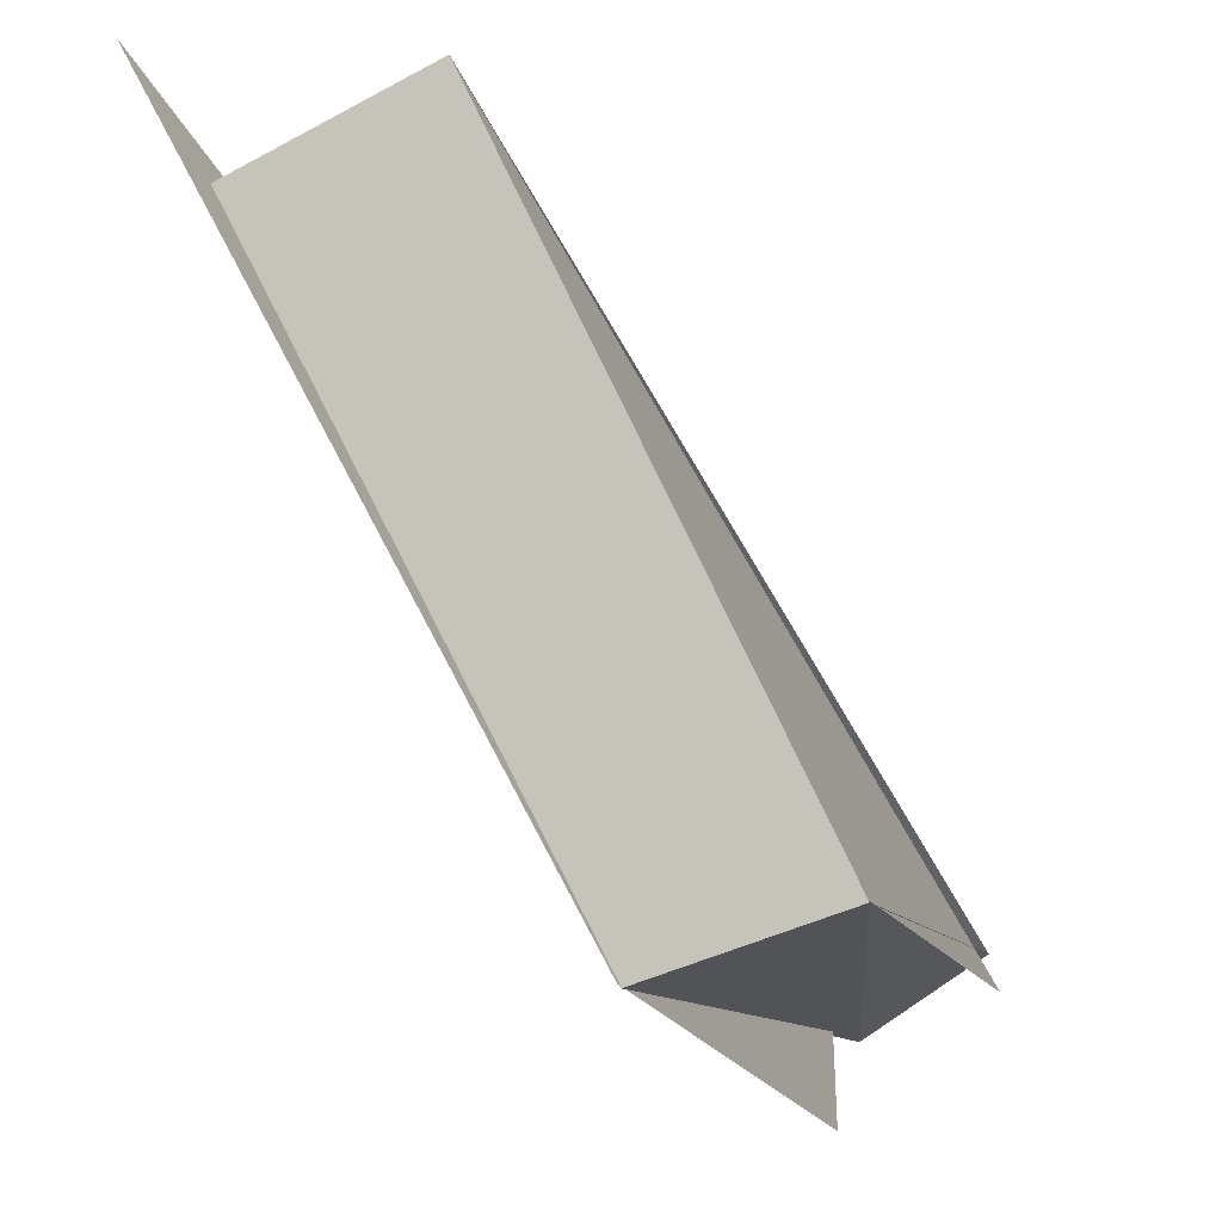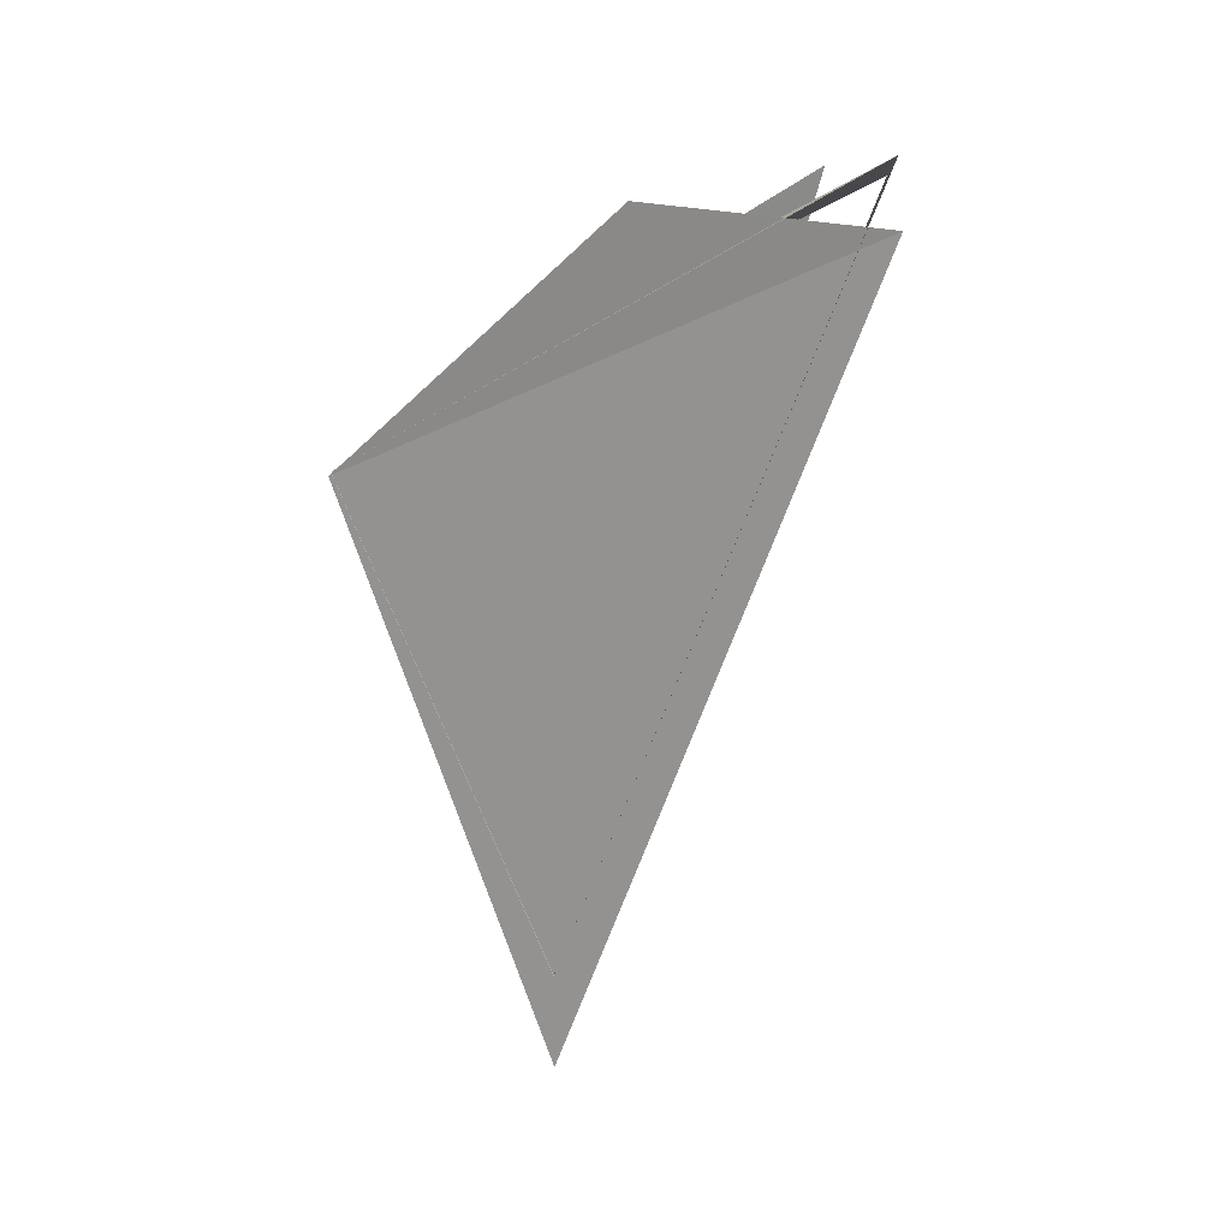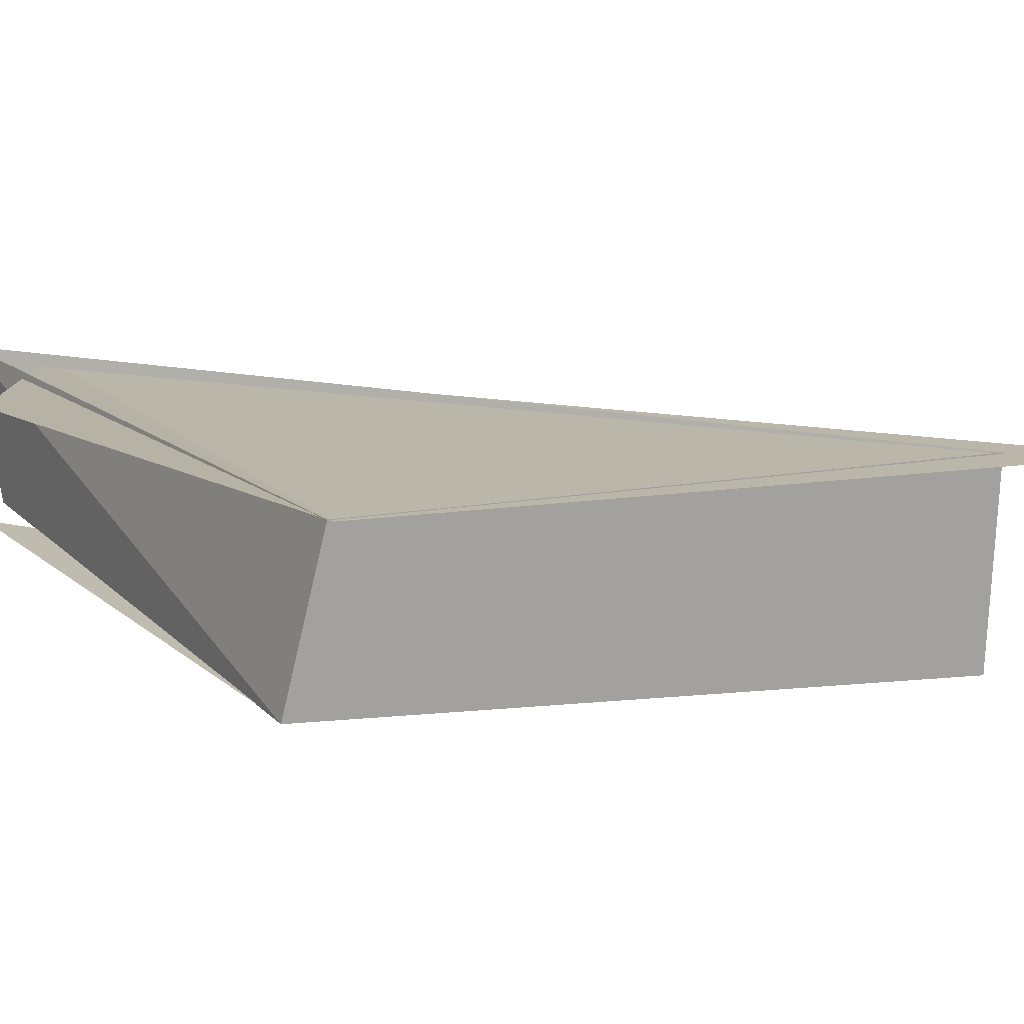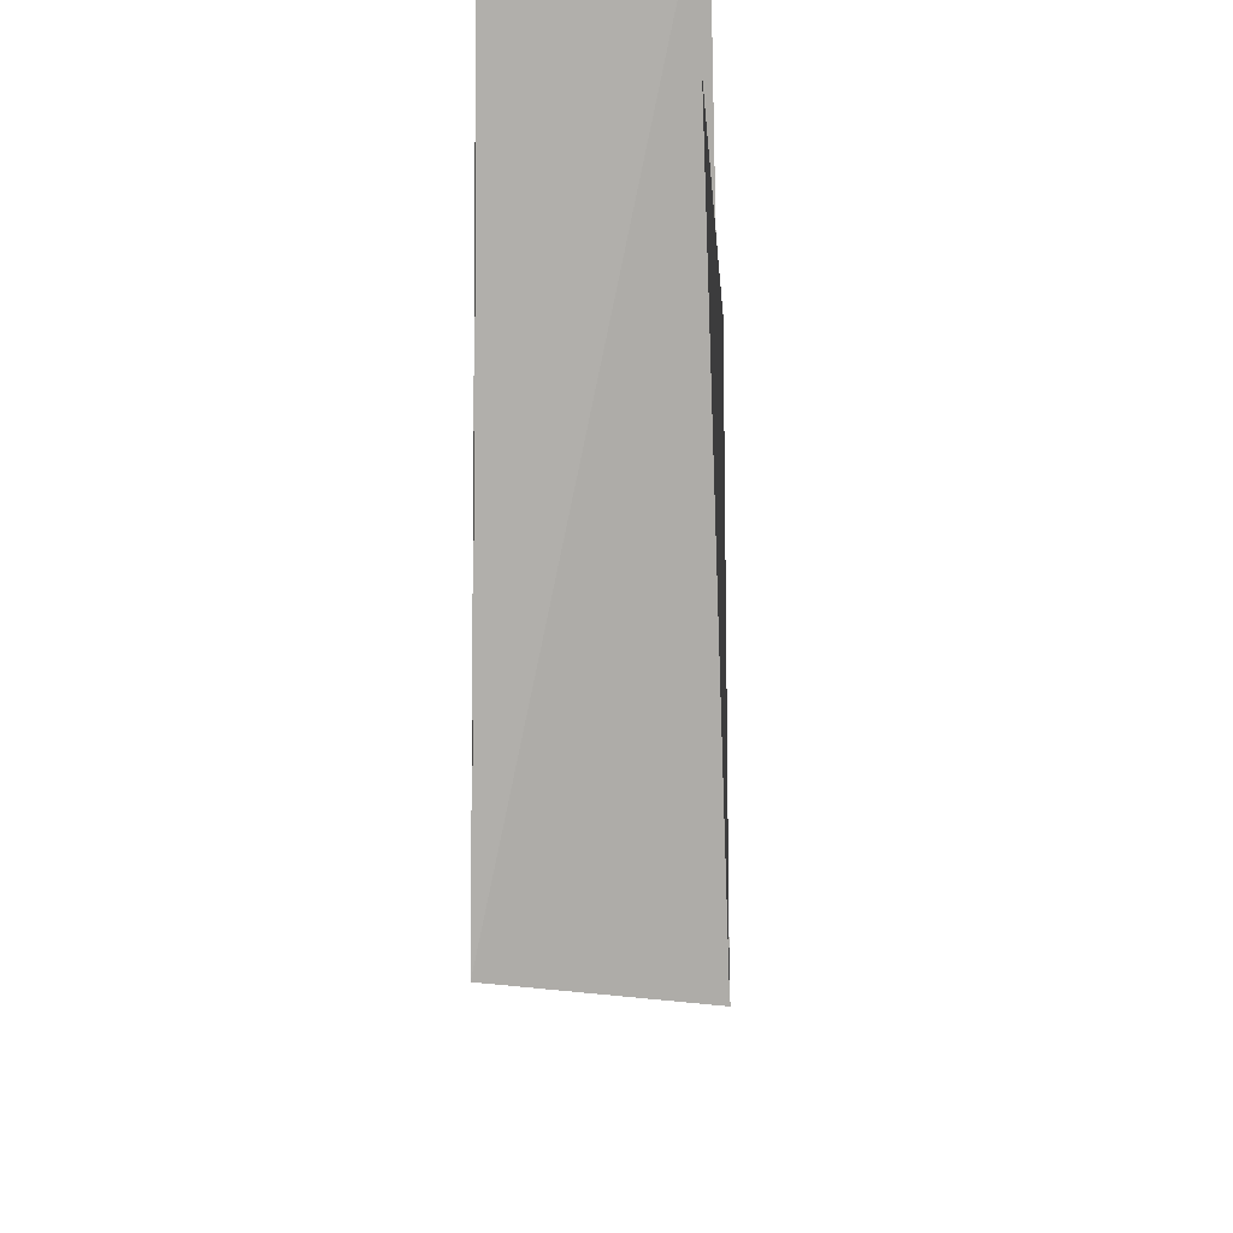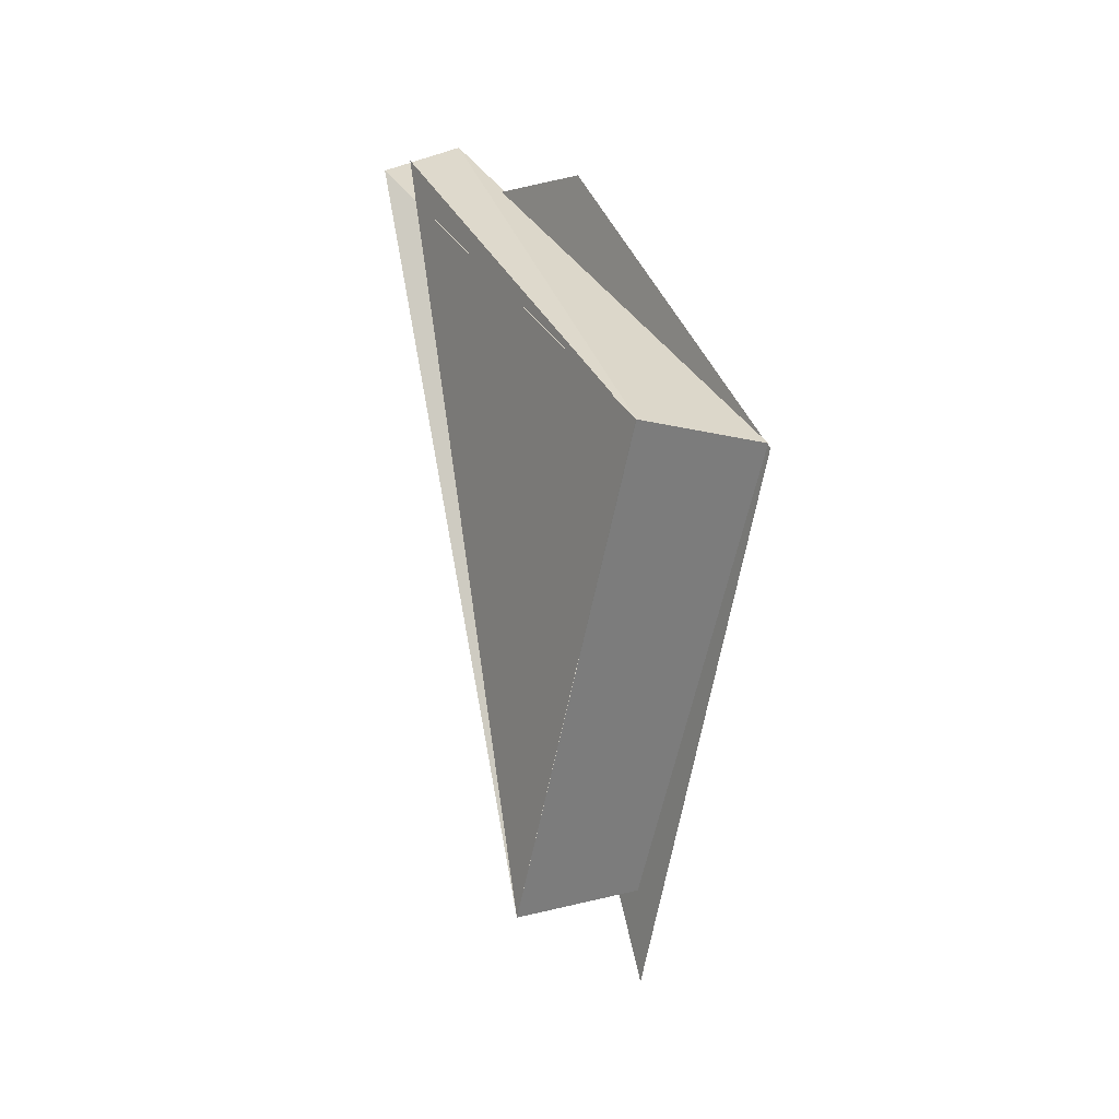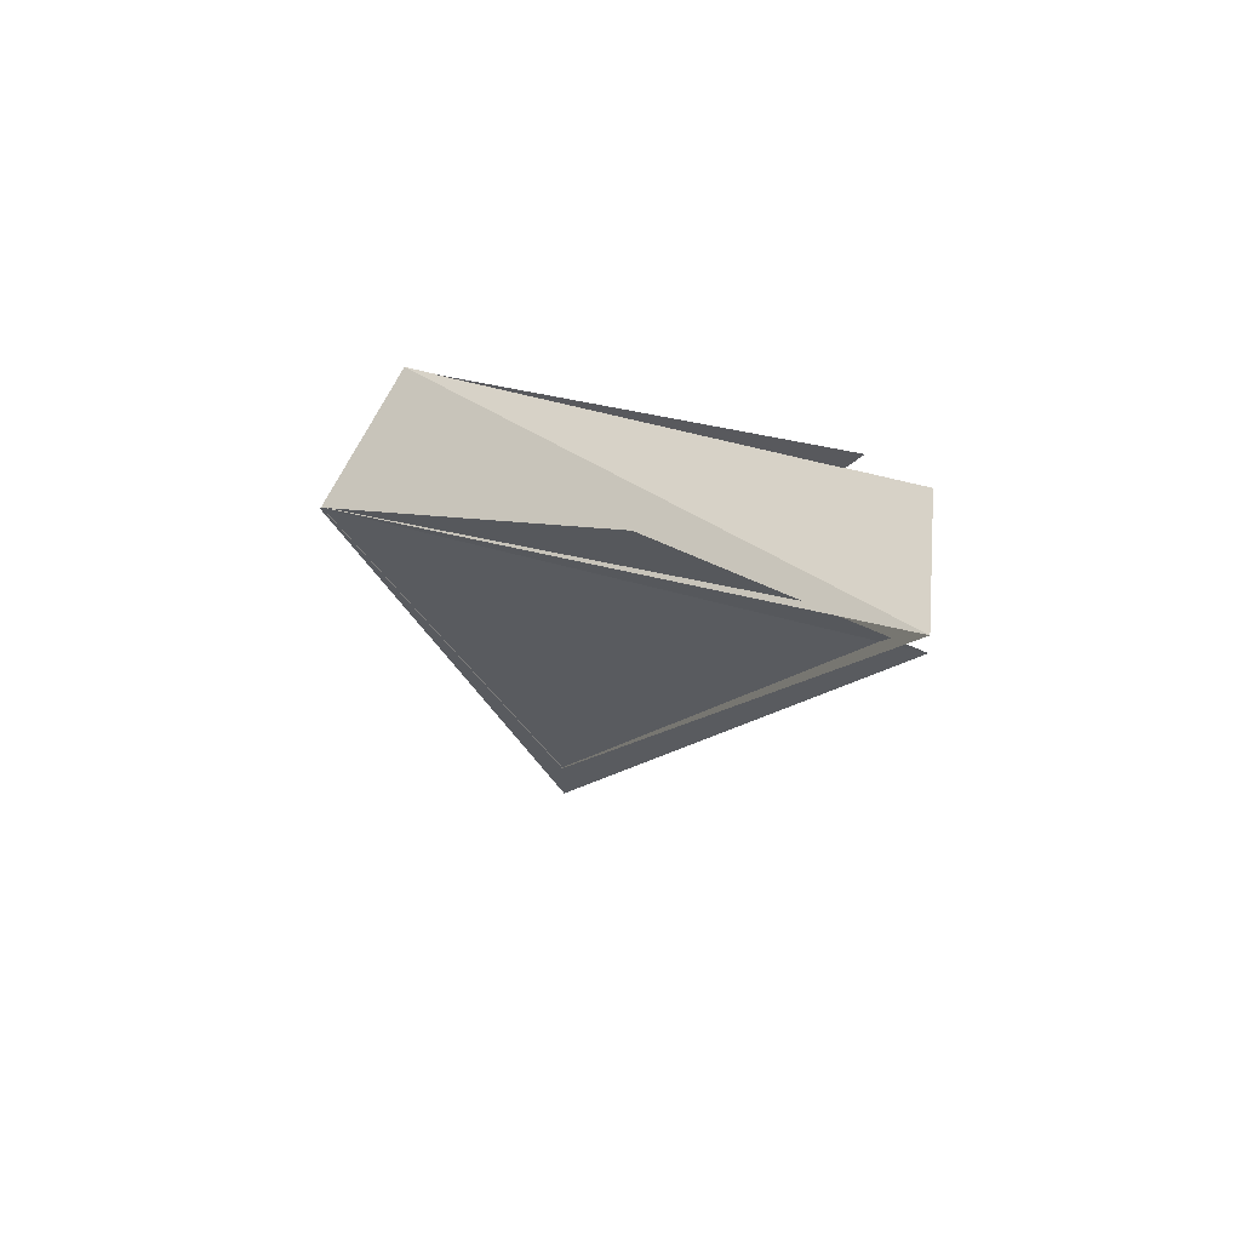
<metadata>
{"format":"obj","ext":"obj","renderer":"f3d","projection":"perspective","resolution":1024,"background":"white","views":[{"elev":-72.8,"azim":28.2,"up":"+Z"},{"elev":20.9,"azim":-65.7,"up":"+Y"},{"elev":-74.5,"azim":-94.3,"up":"+Z"},{"elev":-17.9,"azim":178.4,"up":"+Z"},{"elev":4.4,"azim":147.3,"up":"+Y"},{"elev":72.8,"azim":-63.2,"up":"+Y"}]}
</metadata>
<code>
g Cube_cell_119
v 0.07998 0.07066 -0.163
v -0.009548 0.3 0.2319
v -0.02858 0.05353 -0.1693
v -0.02847 0.05009 -0.1715
v -0.003616 0.2529 0.2352
v -0.01572 0.2601 0.05546
v 0.07957 0.06981 -0.1612
v 0.07957 -0.3051 -0.006843
v 0.07957 0.2754 0.1547
v 0.07988 0.2716 0.1974
v -0.009548 0.3 0.2319
v 0.07998 0.07066 -0.163
v -0.04695 -0.3786 0.01095
v -0.003616 0.2529 0.2352
v -0.02847 0.05009 -0.1715
v 0.07988 0.2716 0.1974
v 0.07956 -0.305 -0.006846
v -0.04352 -0.3037 0.009323
v -0.009548 0.3 0.2319
v -0.02858 0.05353 -0.1693
v -0.04352 -0.3037 0.009323
v 0.07956 -0.305 -0.006846
v 0.07998 0.07066 -0.163
g Cube_cell_119_0
f 3 2 1
f 6 5 4
f 9 8 7
f 12 11 10
f 15 14 13
f 18 17 16
f 19 18 16
f 22 21 20
f 23 22 20

</code>
